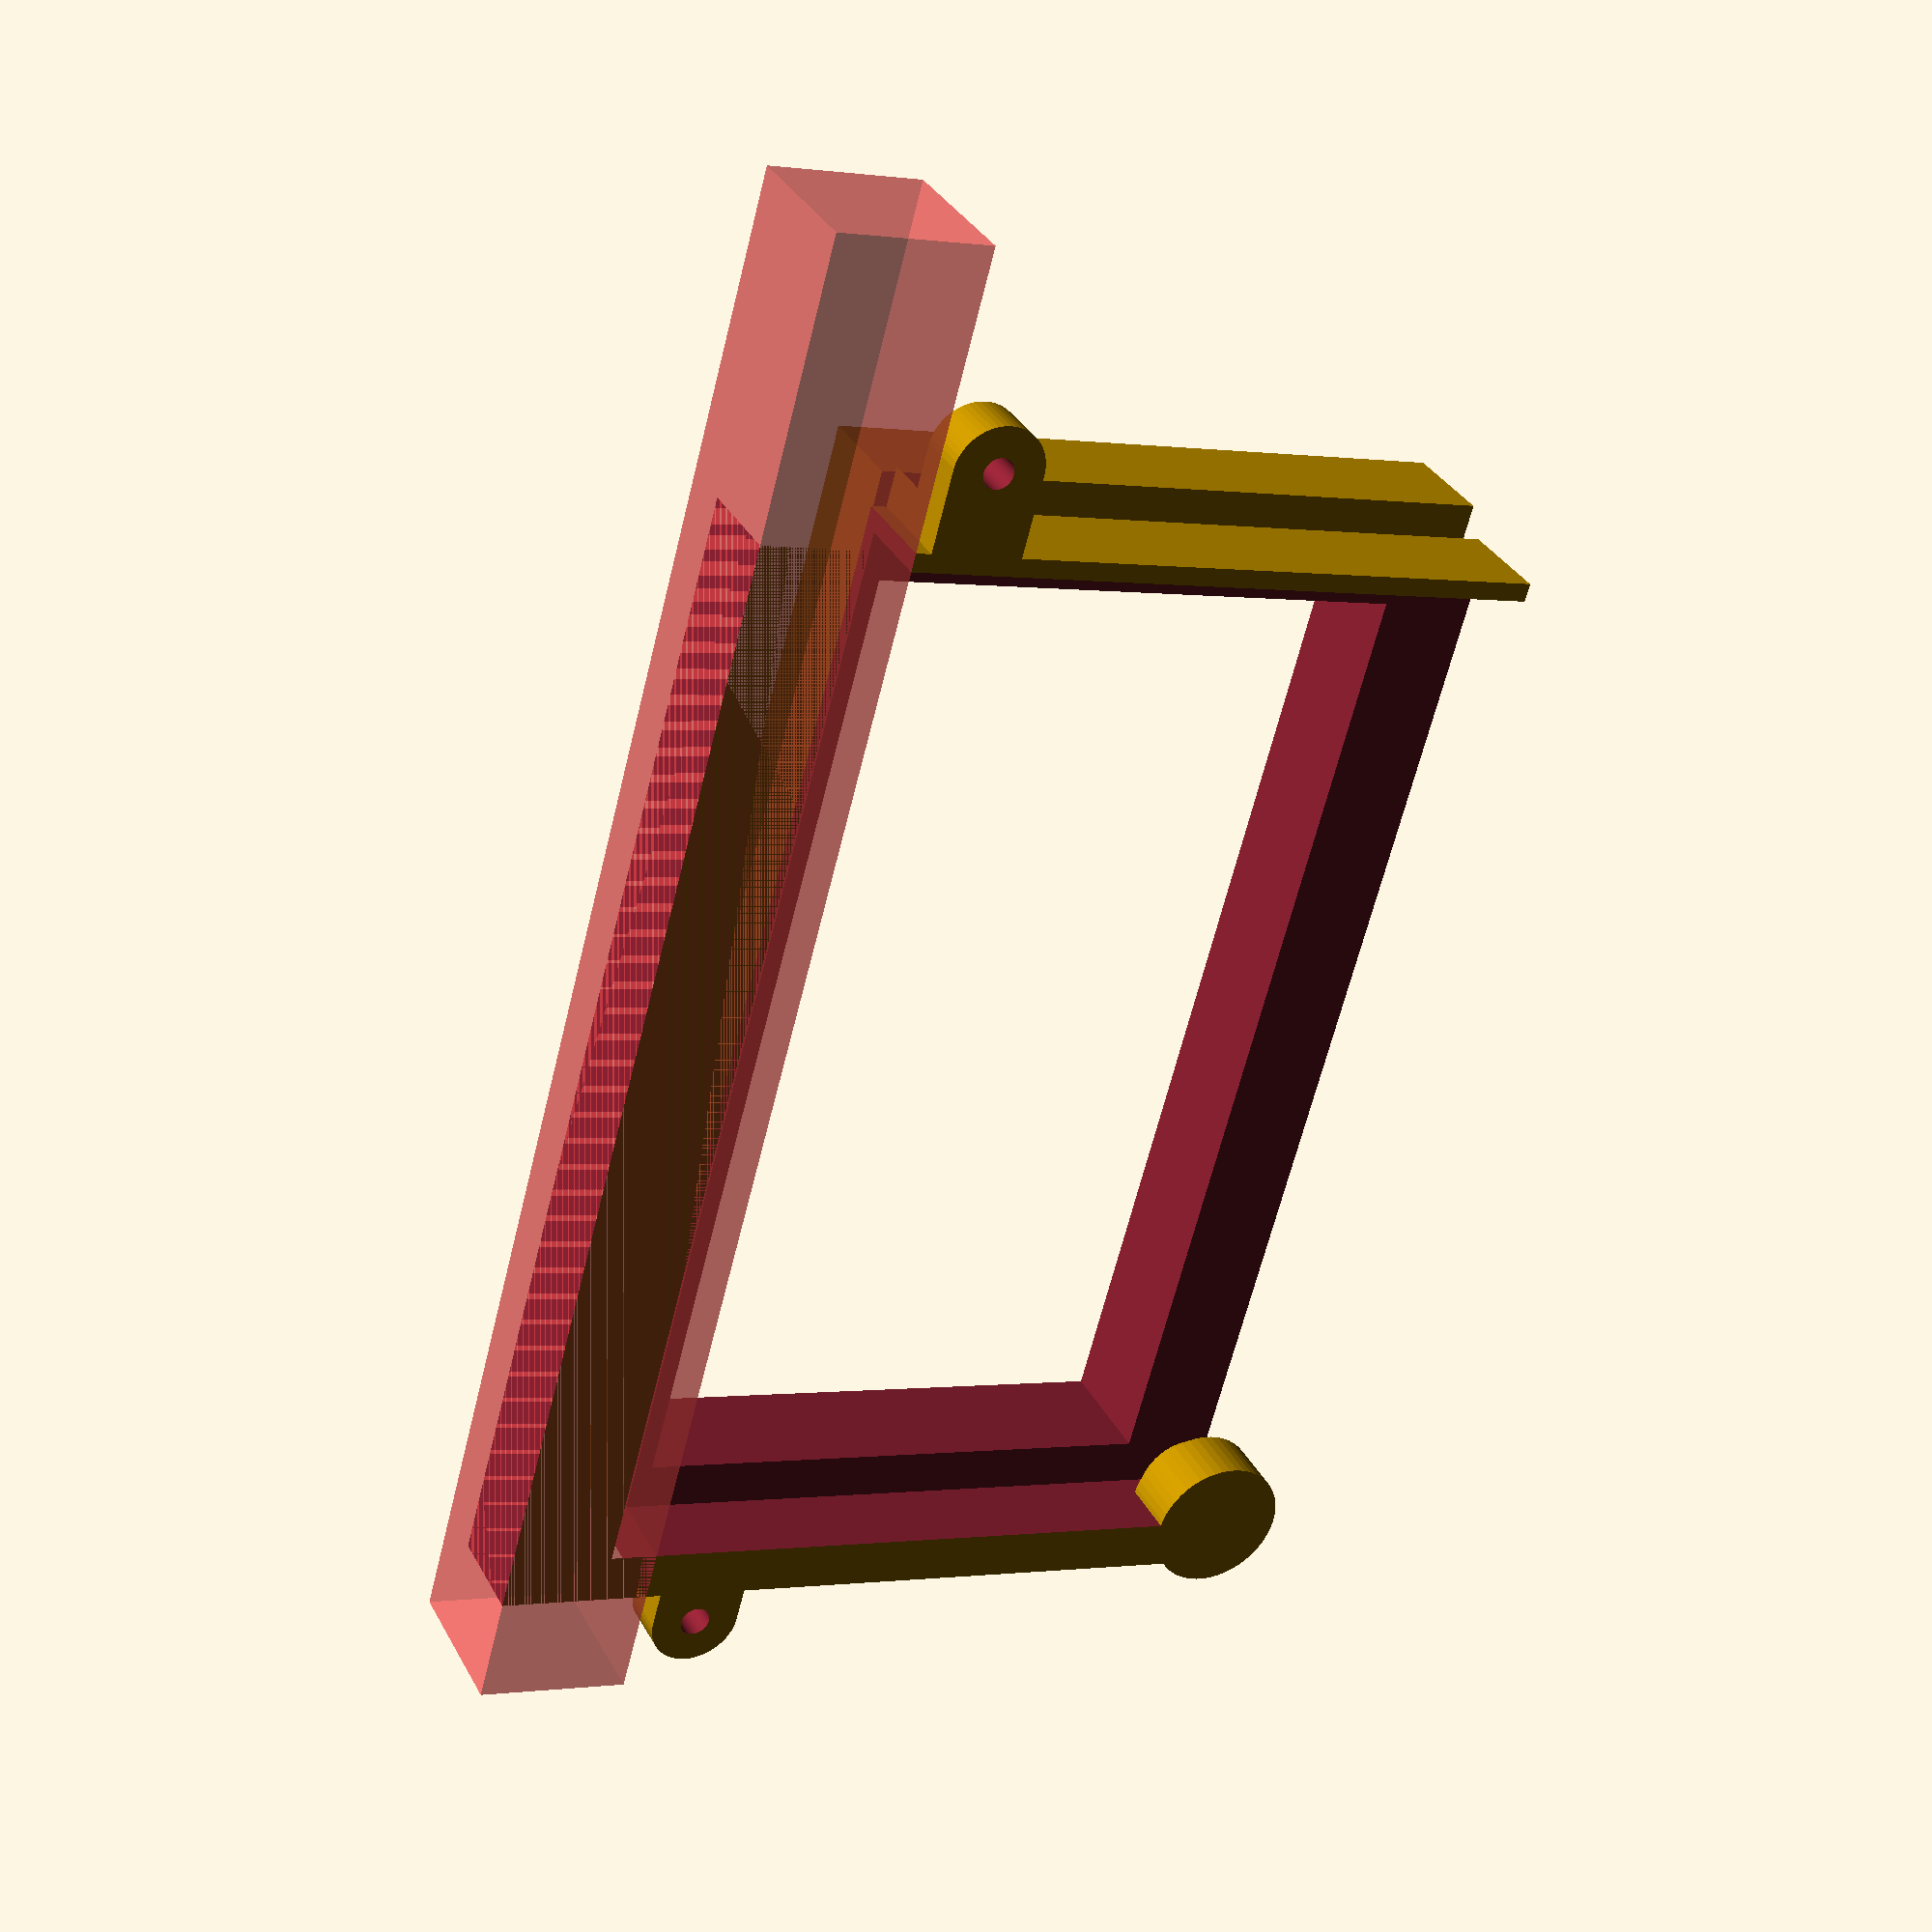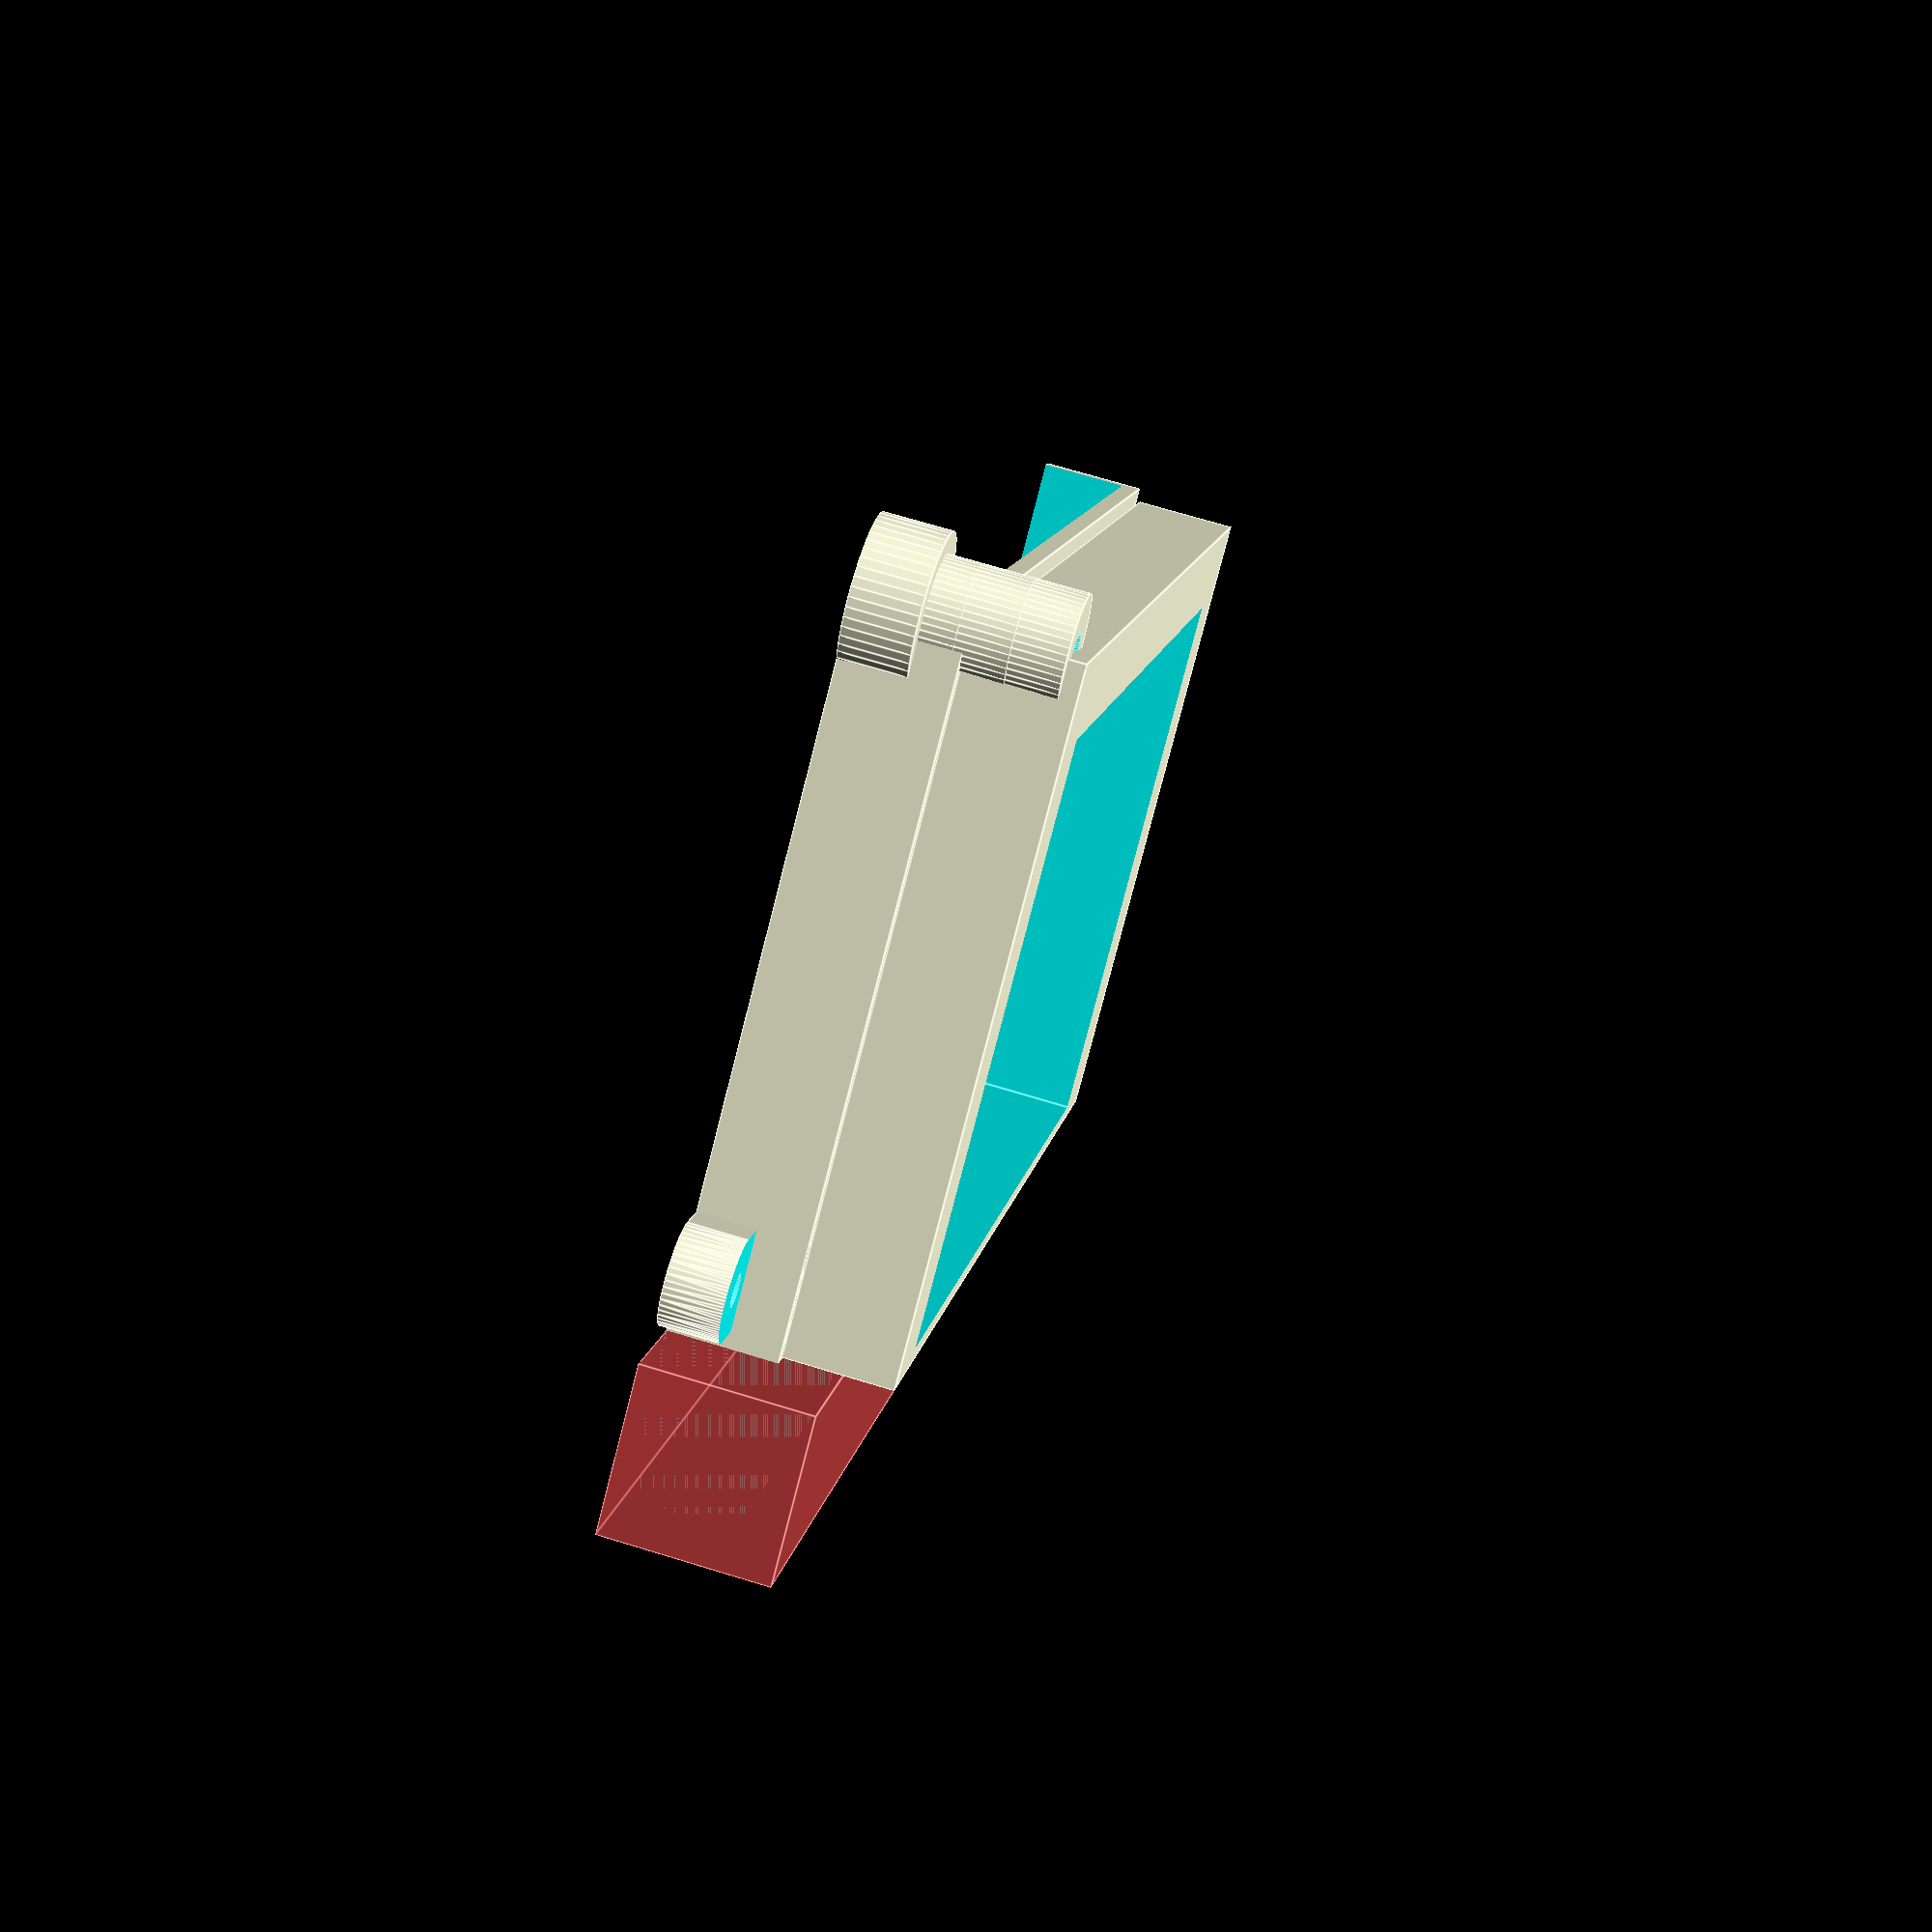
<openscad>
$fn=50;
outer_x = 60;
outer_y = 72;

aperture_x = 50.3;
aperture_y = 69.6;

height = 4;


viewport_x = 29.73+2;
viewport_y =59.49;
screen_clearance = 4;

rim_thickness = 6;

module mounting_lug(ht) {
    difference() {
       hull() {
        cylinder(d=6,h=ht);
        translate([6,0,0]) cylinder(d=6,h=ht);
       }
       translate([0,0,3.5]) cylinder(d=8,h=10);
       translate([0,0,-1]) cylinder(d=2,h=10);
   }
}

module main_bracket() {
difference() {
union() {
    translate([-1,-3,0]) cube([outer_x,outer_y+2,height+2.5]);




//50mm apart

//outer y= 72. So, 11 in.
/*translate([-4,(outer_y - 50)/2,0]) {
    mounting_lug(height+2.5);
    translate([0,50,0]) mounting_lug(height+2.5);
}*/


//holes are 80mm apart.

translate([0,-5.25,0]) {
    translate([38,0,0]) rotate(90) mounting_lug(height+2.5);
    translate([38,81.5,0]) rotate(270) mounting_lug(height+2.5);
}

//the raised lip
 translate([(0 + outer_x - (viewport_x+ screen_clearance)) /2 - 12, -1 + (outer_y - (viewport_y + screen_clearance))/2-5.5,height+2.5]) cube([viewport_x + screen_clearance + rim_thickness, viewport_y + screen_clearance + rim_thickness + 6, height+2.5]);


}






//the screen viewing window

 translate([(0 + outer_x - (viewport_x+ screen_clearance)) /2 - 7, -1 + (outer_y - (viewport_y + screen_clearance))/2,]) cube([viewport_x + screen_clearance, viewport_y + screen_clearance, 50]);


//the aperture
    translate([(outer_x - aperture_x) /2 -10 ,-1  +(outer_y - aperture_y) /2 ,-0.1]) cube([aperture_x, aperture_y, height + 2.5 -1]);
    
    

//chops the bottom off.
translate([52,-5,-0.1]) cube([100,100,100]);

//for the f4...
//translate([42,-3,0]) #cube([12,10,10]);
//translate([42,65,0]) #cube([12,10,10]);
translate([42,-10,0]) #cube([10,100,10]);



}
}


//main_bracket();


module button_ext() {
    union() {
        cylinder(d=4.25, h=2);    
        cylinder(d=3.5, h=9);
    }
}

module pcb_extender(height, collar=0) {
    
        

    
    if (collar) {
    
    union() {
        translate([0,0,3]) difference() {
            cylinder(d=6.5, h=height);
            cylinder(d=2.1, h=height+10);
        }
    
        difference() {
            cylinder(d=9, h=4);
            translate([0,0,-0.001]) cylinder(d=6.4, h = 10);
            translate([0,0,-0.001]) cylinder(d=2.1, h = 10);

        }
    }
    }
    else {
        difference() {
            cylinder(d=6.5, h=height);
            cylinder(d=2.1, h=height+10);
            }
    }
    
}



//button_ext();
/*pcb_extender(9);
translate([7,7,0]) pcb_extender(9);

translate([7,0,0]) pcb_extender(6);
translate([0,7,0]) pcb_extender(6);

*/

// eight of these needed
pcb_extender(9,1);
//2 of these needed
pcb_extender(9,0);
//2 of these needed
pcb_extender(6,0);

//four button_exts needed
button_ext();
//1 of:

main_bracket();




</openscad>
<views>
elev=327.1 azim=344.8 roll=155.6 proj=p view=wireframe
elev=290.0 azim=148.1 roll=287.0 proj=p view=edges
</views>
